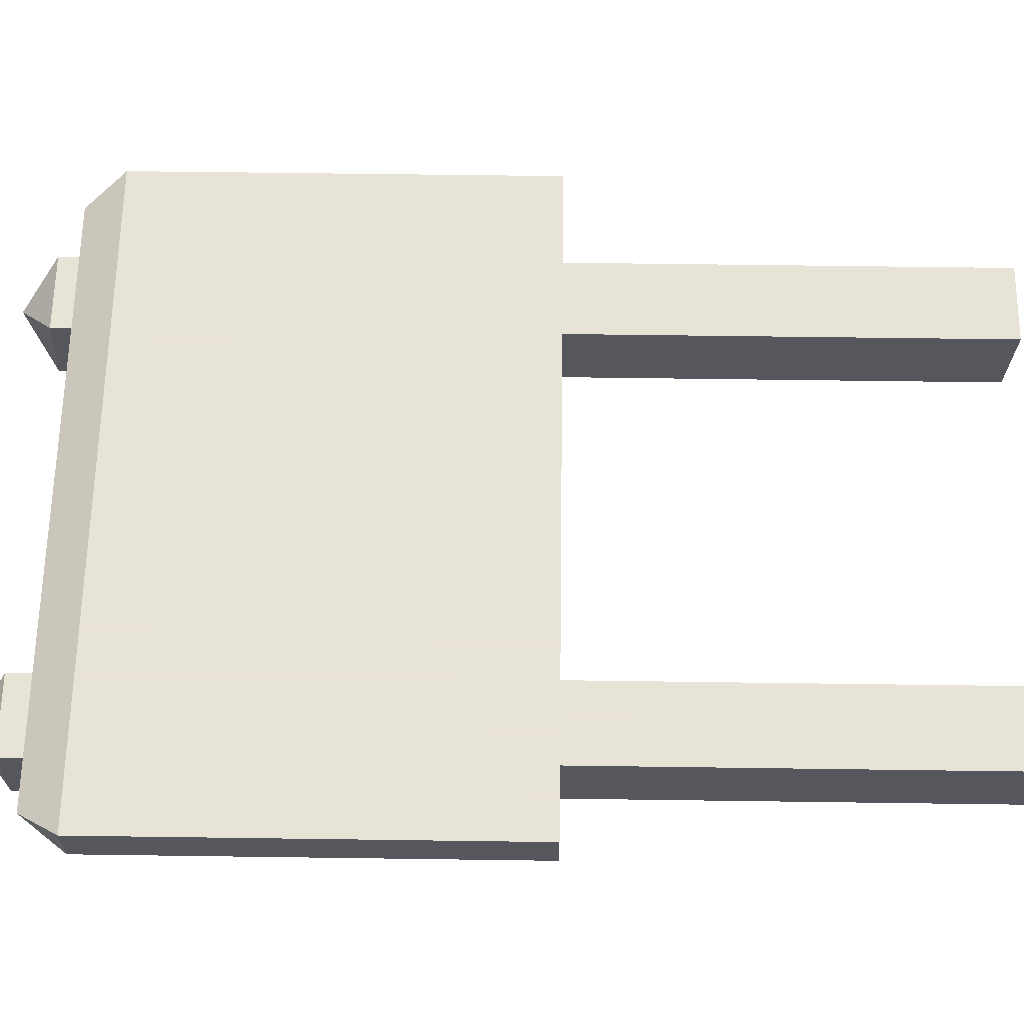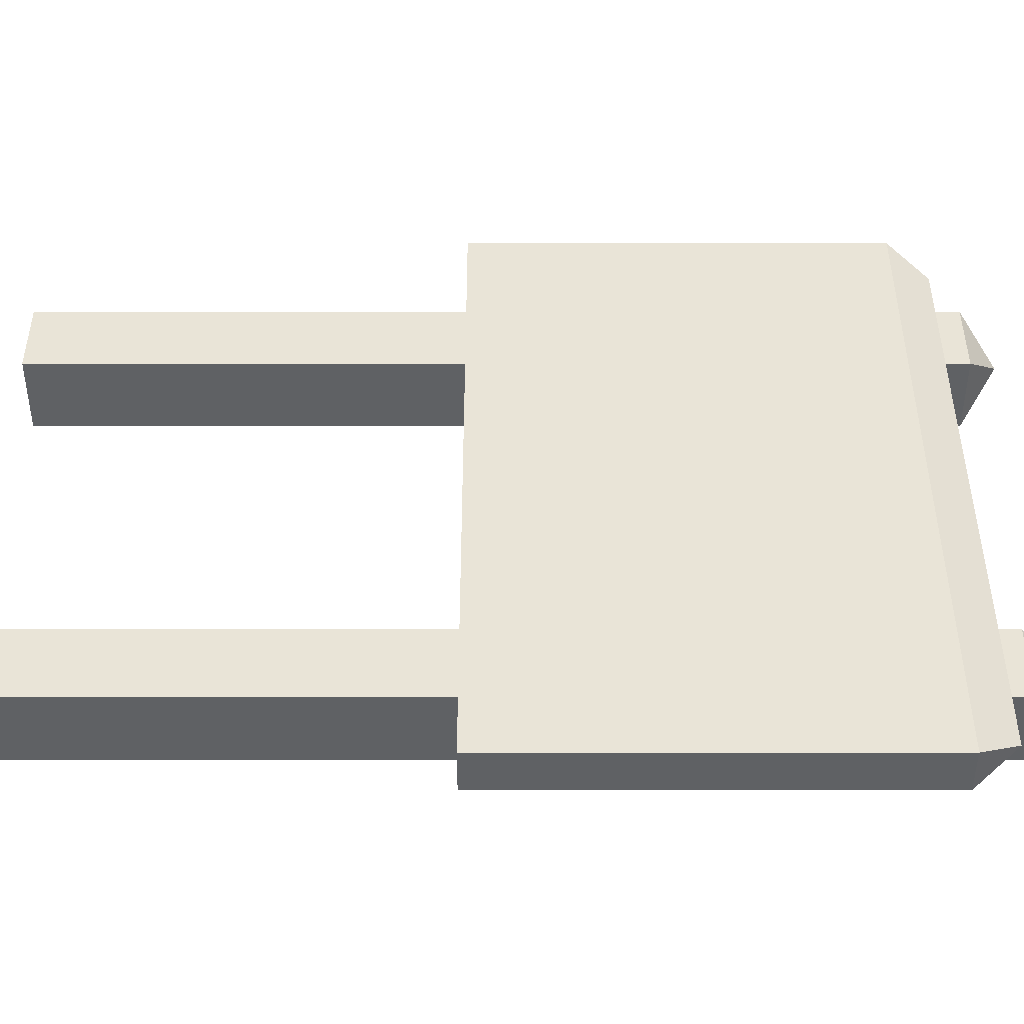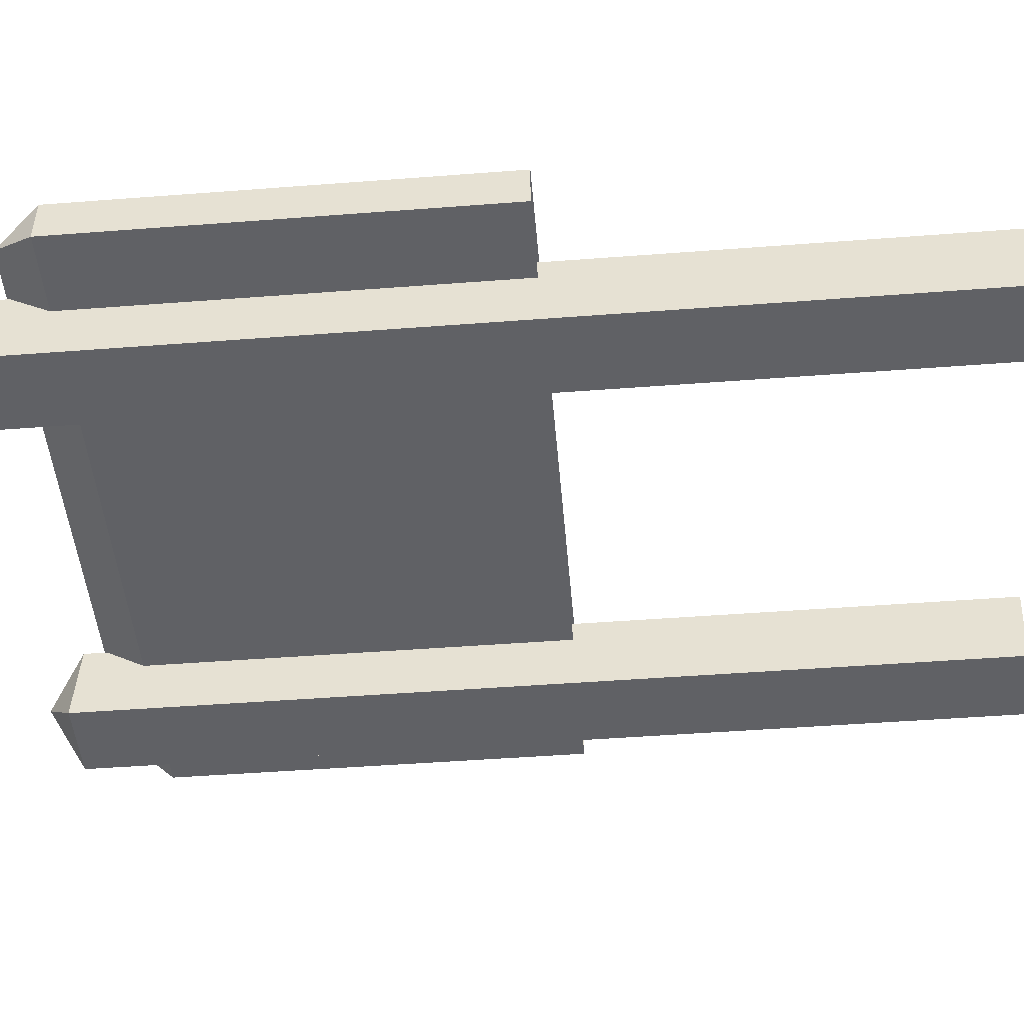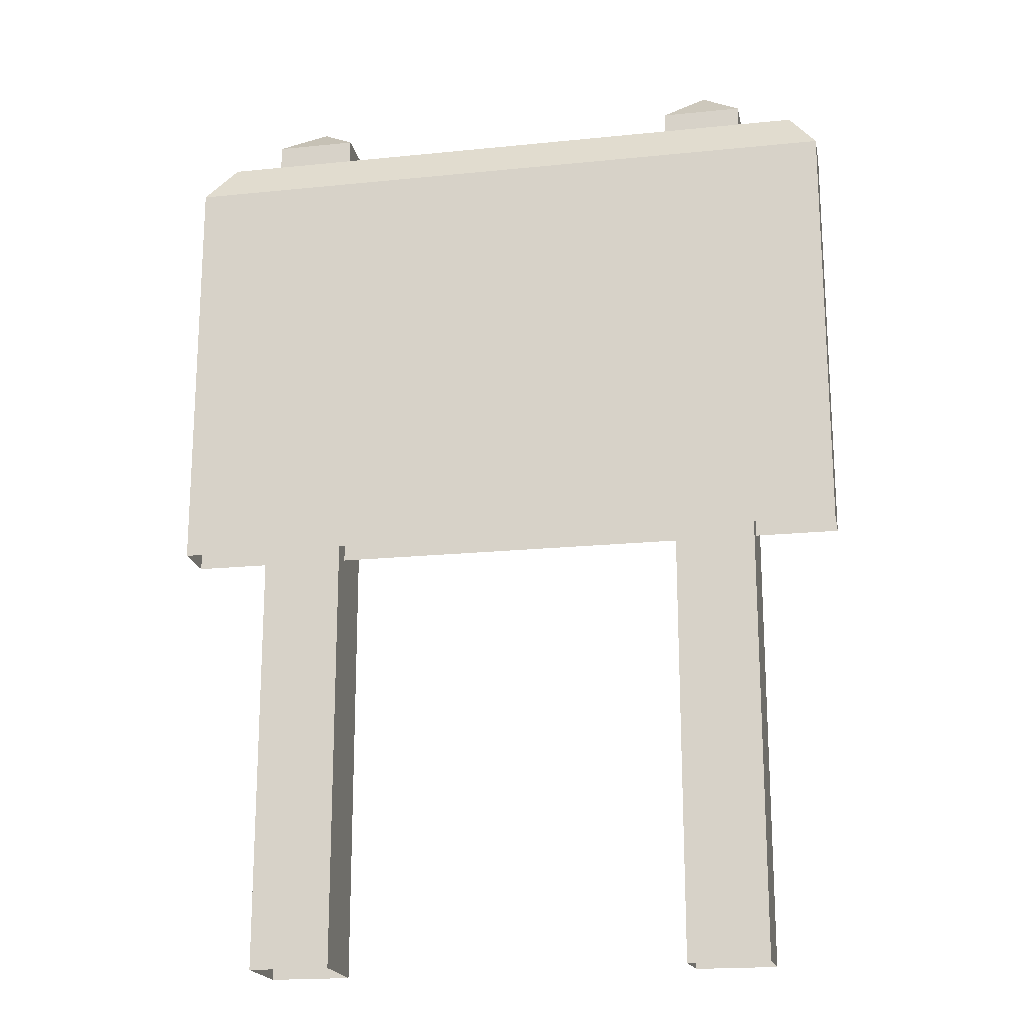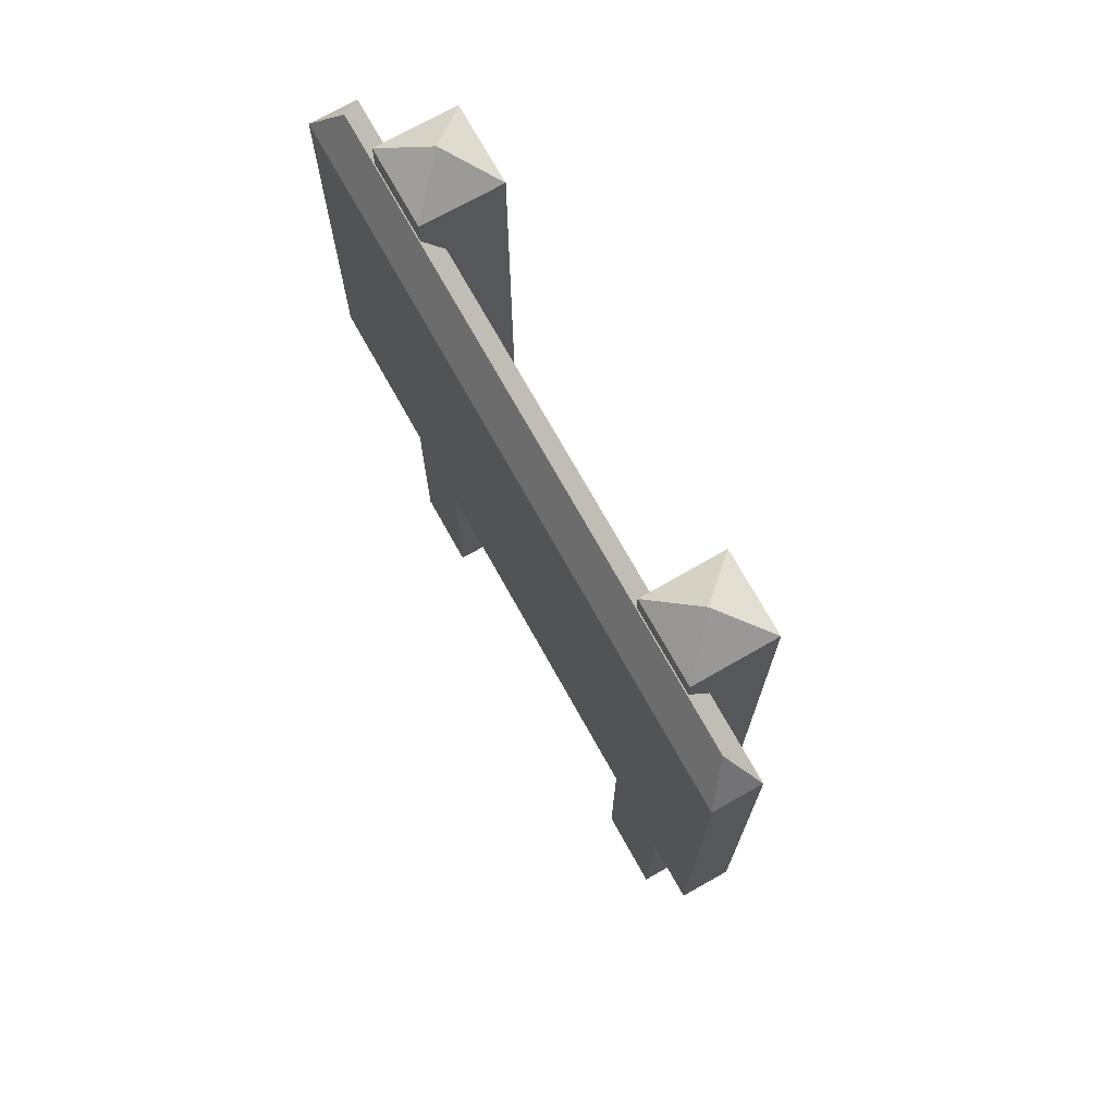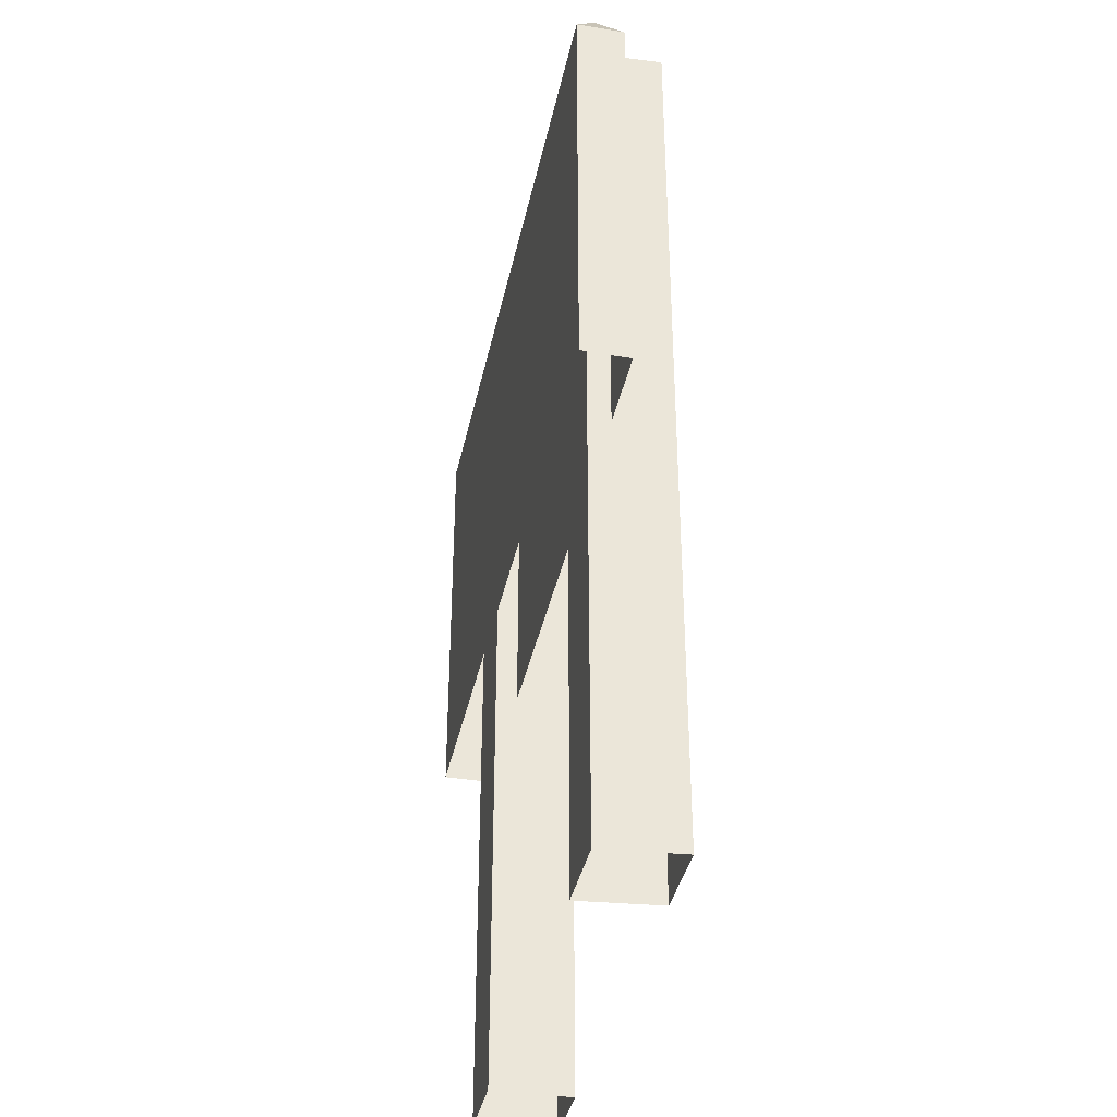
<metadata>
{"format":"obj","ext":"obj","renderer":"f3d","projection":"perspective","resolution":1024,"background":"white","views":[{"elev":62.6,"azim":-89.2,"up":"+Z"},{"elev":43.3,"azim":90.0,"up":"+Z"},{"elev":-48.2,"azim":-85.1,"up":"+Z"},{"elev":-19.3,"azim":10.9,"up":"+Y"},{"elev":73.1,"azim":60.8,"up":"+Y"},{"elev":-37.9,"azim":78.3,"up":"+Y"}]}
</metadata>
<code>
g mesh87
v -0.2527 1.344 0.02275
v -0.3114 1.394 -0.03595
v -0.2527 1.344 -0.09466
v -0.3702 1.344 -0.09466
v -0.3114 1.394 -0.03595
v -0.3702 1.344 0.02275
v 0.3862 1.338 0.02275
v 0.3275 1.391 -0.03172
v 0.3862 1.344 -0.09466
v 0.2688 1.338 0.02275
v 0.2688 1.344 -0.09466
v -0.4856 1.247 -0.009198
v -0.4446 1.308 0.0251
v -0.4856 1.247 0.0594
v 0.5079 1.247 0.0594
v 0.4669 1.308 0.0251
v 0.5079 1.247 -0.009198
v -0.4446 1.308 0.0251
v 0.5079 1.247 -0.009198
v 0.4669 1.308 0.0251
v -0.4856 1.247 -0.009198
v 0.4669 1.308 0.0251
v -0.4856 1.247 0.0594
v -0.4446 1.308 0.0251
v 0.5079 1.247 0.0594
v -0.2527 -0.0009937 0.02275
v -0.2527 1.344 -0.09466
v -0.2527 -0.0009937 -0.09466
v -0.2527 1.344 0.02275
v -0.3702 1.344 0.02275
v -0.3702 -0.0009937 -0.09466
v -0.3702 1.344 -0.09466
v -0.3702 -0.0009937 0.02275
v -0.3702 1.344 -0.09466
v -0.2527 -0.0009937 -0.09466
v -0.2527 1.344 -0.09466
v -0.3702 -0.0009937 -0.09466
v -0.3702 1.344 0.02275
v -0.2527 -0.0009937 0.02275
v -0.3702 -0.0009937 0.02275
v -0.2527 1.344 0.02275
v 0.3862 -0.006734 0.02275
v 0.3862 1.344 -0.09466
v 0.3862 -0.0002465 -0.09466
v 0.3862 1.338 0.02275
v 0.2688 1.338 0.02275
v 0.2688 -0.0002465 -0.09466
v 0.2688 1.344 -0.09466
v 0.2688 -0.006734 0.02275
v 0.2688 1.344 -0.09466
v 0.3862 -0.0002465 -0.09466
v 0.3862 1.344 -0.09466
v 0.2688 -0.0002465 -0.09466
v 0.2688 1.338 0.02275
v 0.3862 -0.006734 0.02275
v 0.2688 -0.006734 0.02275
v 0.3862 1.338 0.02275
v -0.4856 1.247 0.0594
v -0.4856 0.6282 -0.009198
v -0.4856 1.247 -0.009198
v -0.4856 0.6282 0.0594
v 0.5079 0.6282 0.0594
v 0.5079 1.247 -0.009198
v 0.5079 0.6282 -0.009198
v 0.5079 1.247 0.0594
v -0.4856 0.6282 -0.009198
v 0.5079 1.247 -0.009198
v -0.4856 1.247 -0.009198
v 0.5079 0.6282 -0.009198
v -0.4856 0.6282 0.0594
v 0.5079 1.247 0.0594
v 0.5079 0.6282 0.0594
v -0.4856 1.247 0.0594
v -0.3114 1.394 -0.03595
v -0.2527 1.344 0.02275
v -0.3702 1.344 0.02275
v -0.3114 1.394 -0.03595
v -0.3702 1.344 -0.09466
v -0.2527 1.344 -0.09466
f 3 2 1
f 6 5 4
f 9 8 7
f 10 7 8
f 10 8 11
f 9 11 8
f 14 13 12
f 17 16 15
f 20 19 18
f 21 18 19
f 24 23 22
f 25 22 23
f 28 27 26
f 29 26 27
f 32 31 30
f 33 30 31
f 36 35 34
f 37 34 35
f 40 39 38
f 41 38 39
f 44 43 42
f 45 42 43
f 48 47 46
f 49 46 47
f 52 51 50
f 53 50 51
f 56 55 54
f 57 54 55
f 60 59 58
f 61 58 59
f 64 63 62
f 65 62 63
f 68 67 66
f 69 66 67
f 72 71 70
f 73 70 71
f 76 75 74
f 79 78 77

</code>
